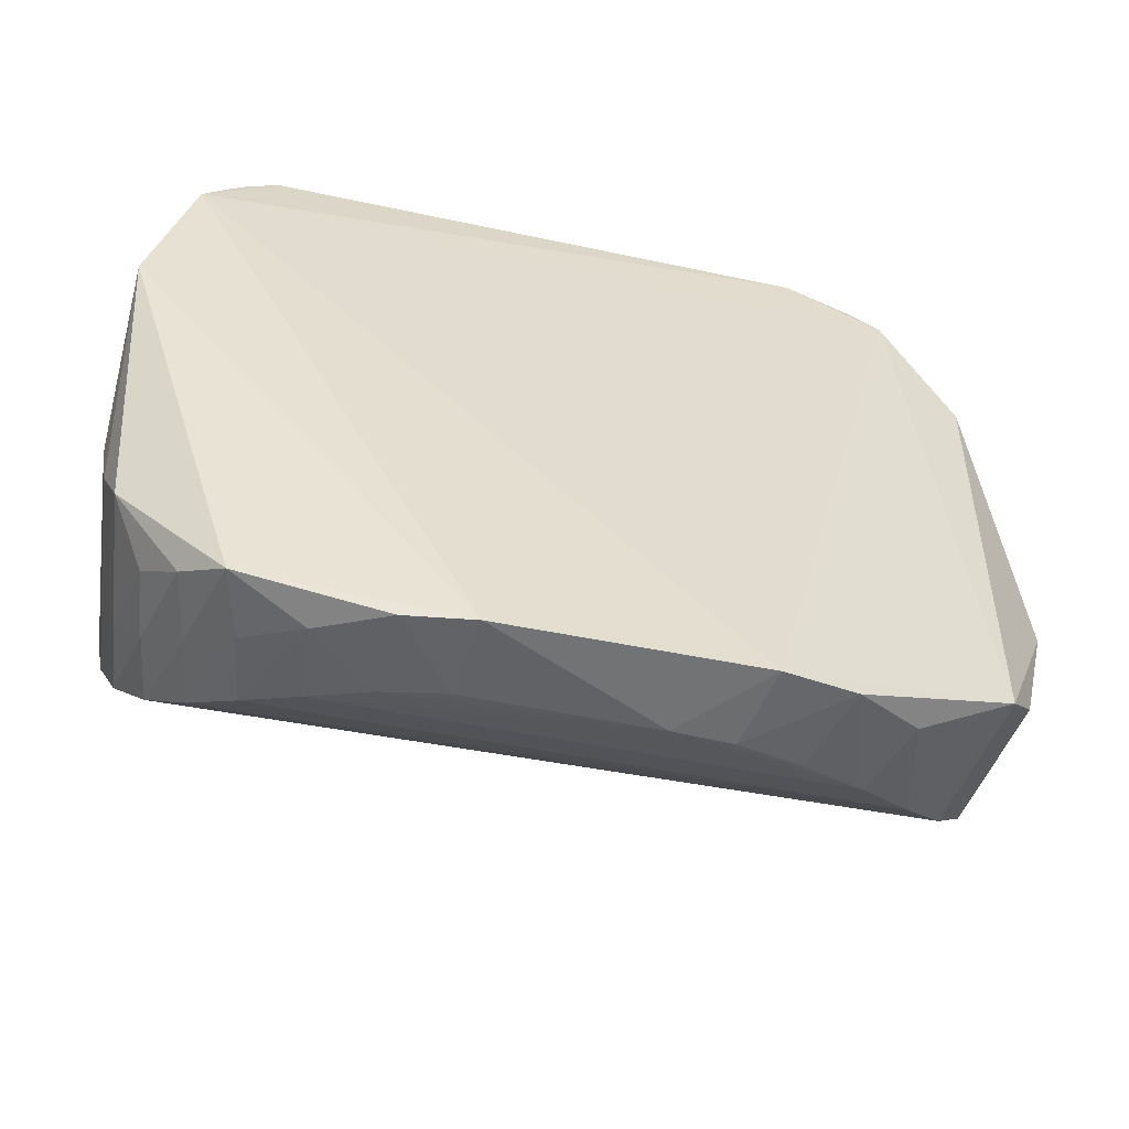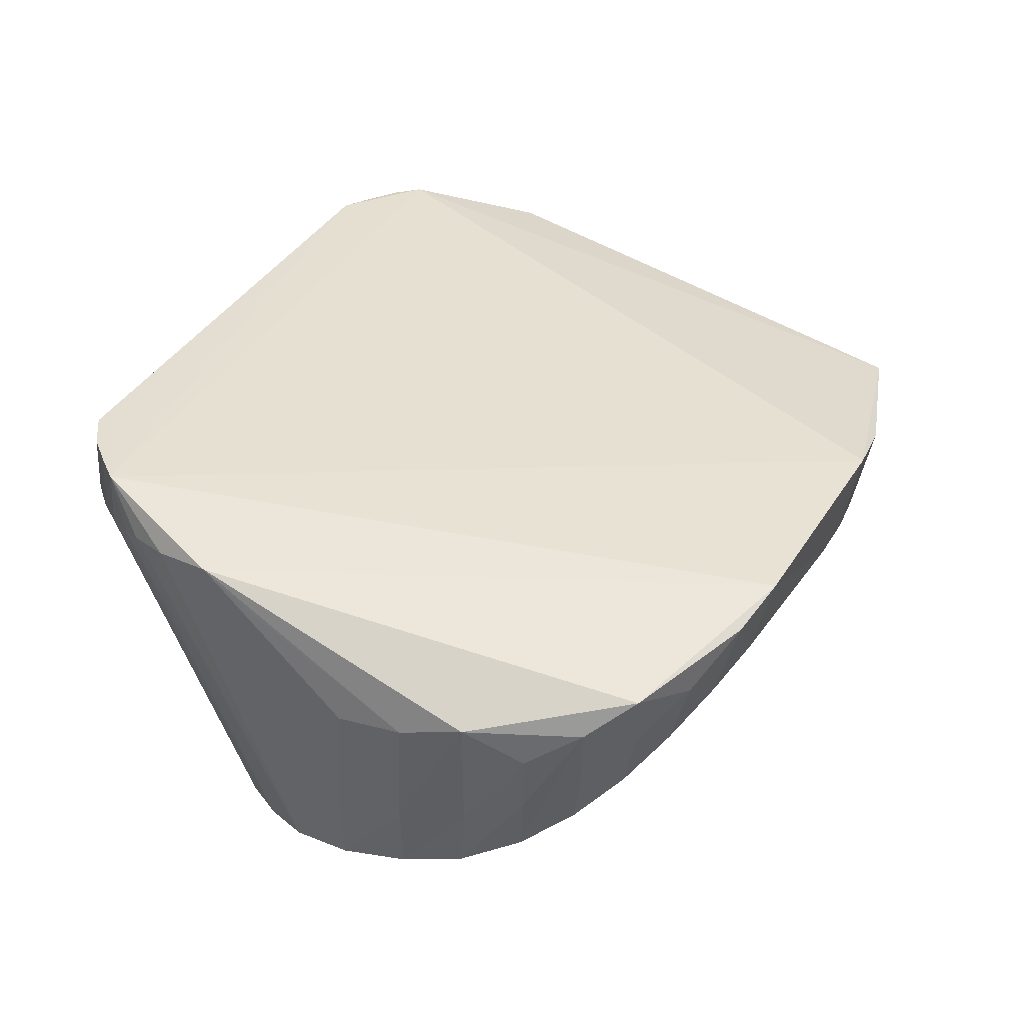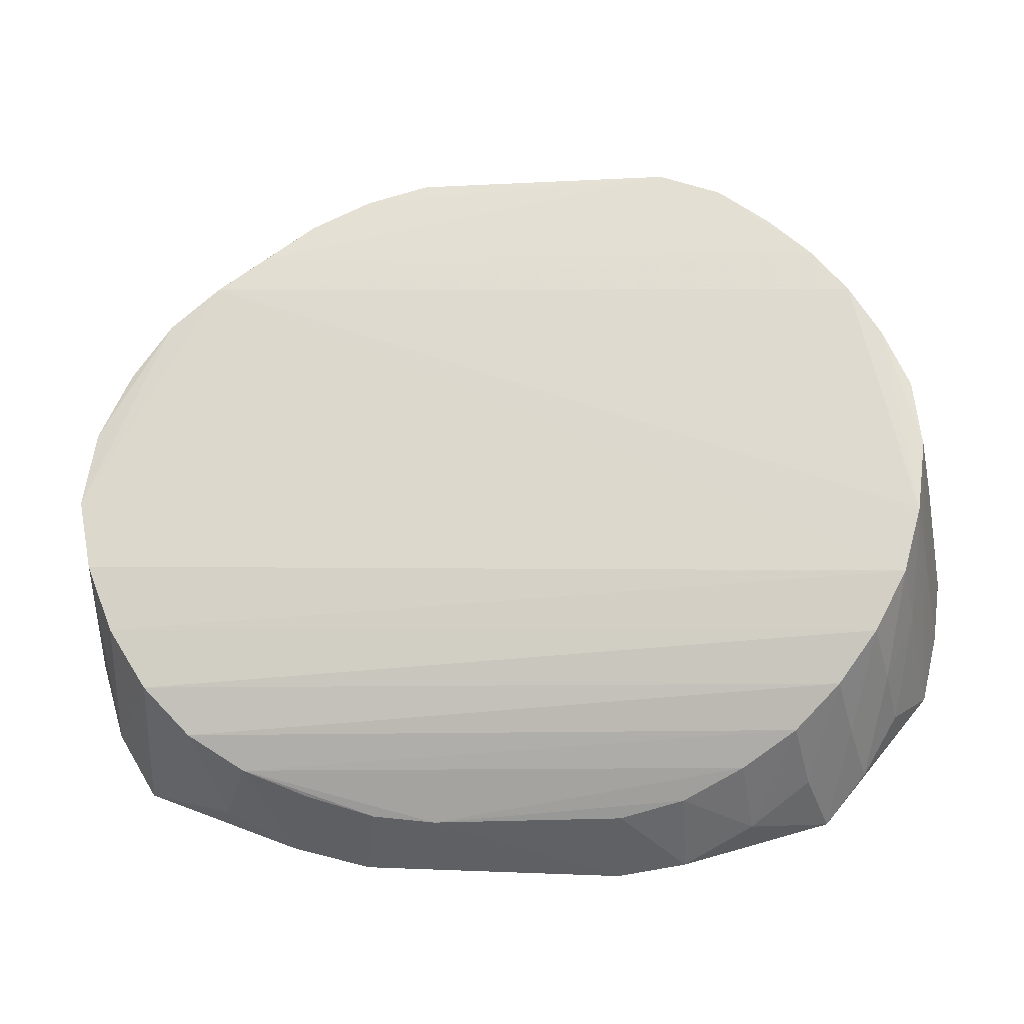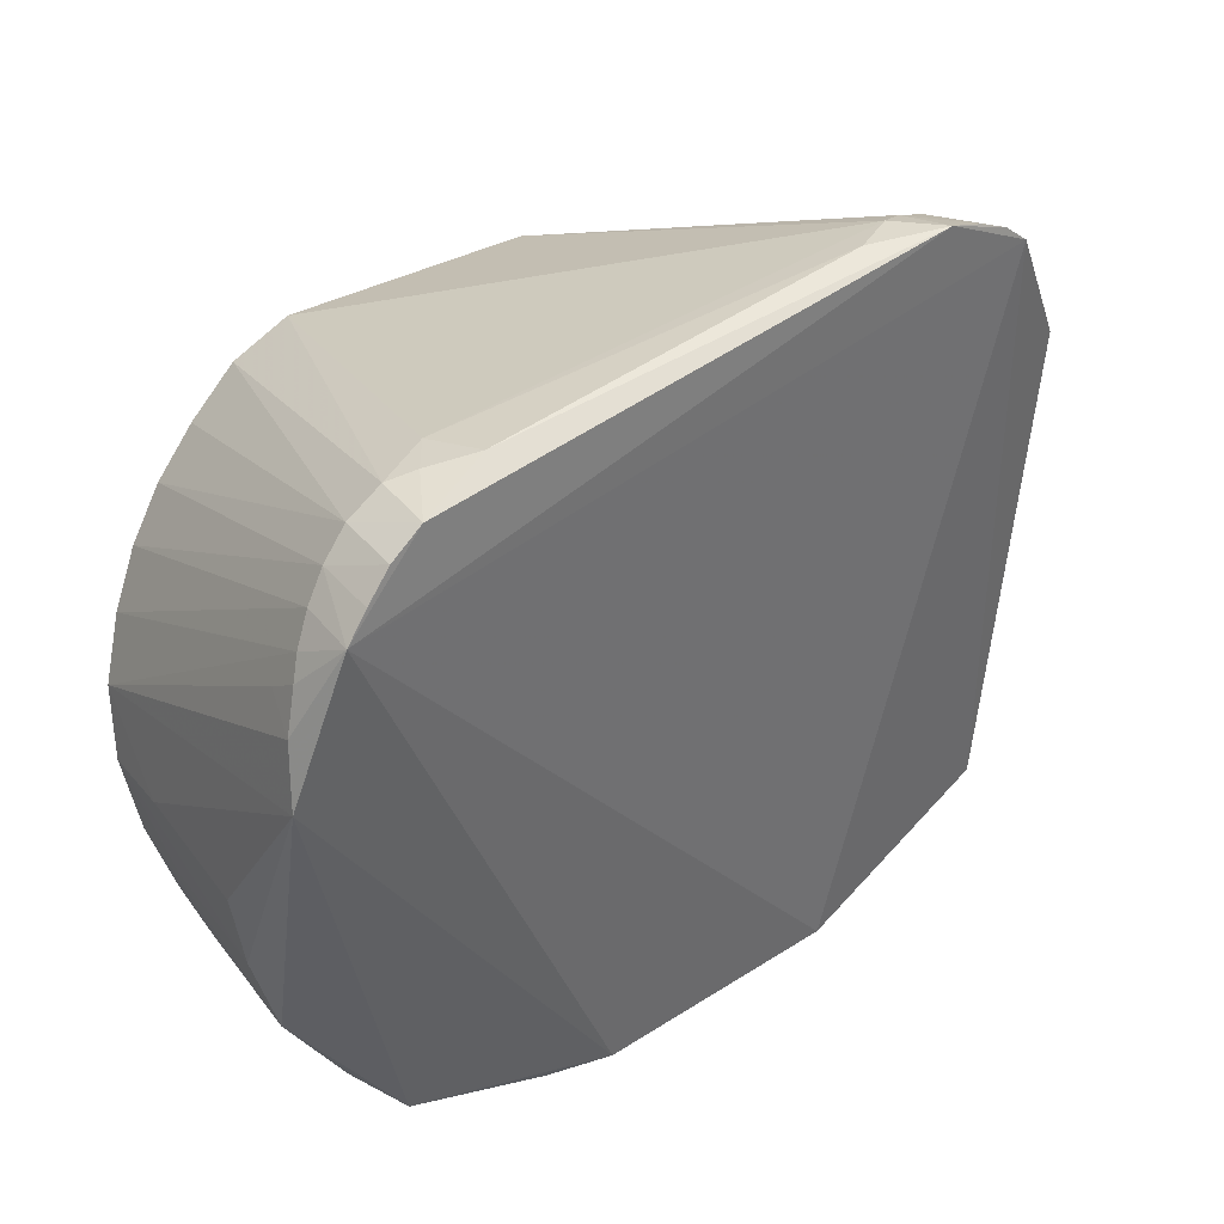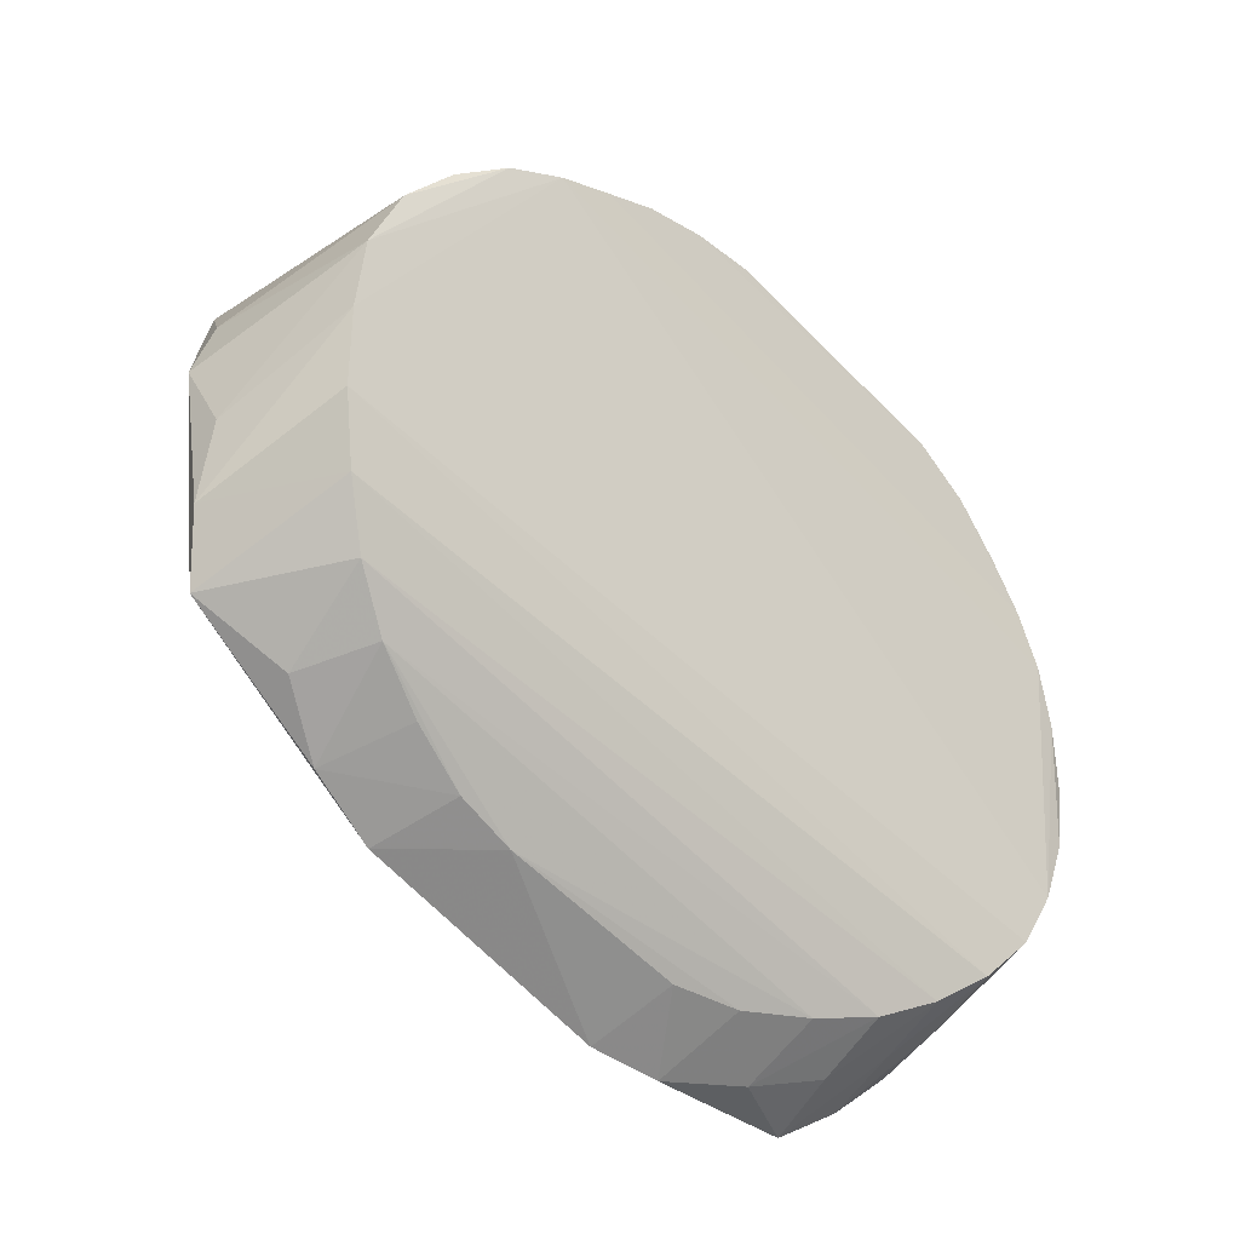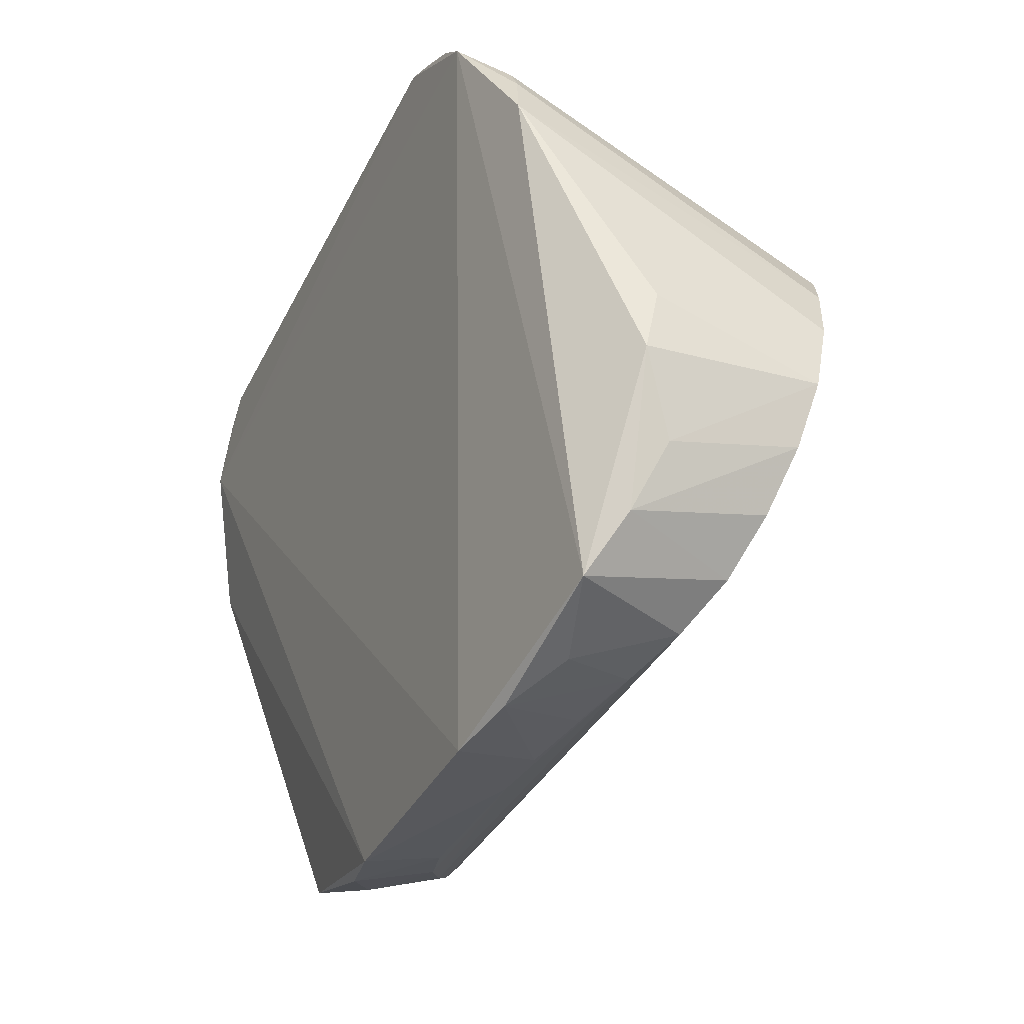
<metadata>
{"format":"obj","ext":"obj","renderer":"f3d","projection":"perspective","resolution":1024,"background":"white","views":[{"elev":-63.3,"azim":168.1,"up":"+Z"},{"elev":37.4,"azim":122.7,"up":"+Y"},{"elev":-37.7,"azim":6.4,"up":"+Z"},{"elev":29.3,"azim":142.2,"up":"+Z"},{"elev":-54.6,"azim":-46.4,"up":"+Z"},{"elev":-28.7,"azim":-111.3,"up":"+Z"}]}
</metadata>
<code>
v 0.1021 0.05679 0.09416
v 0.0933 0.05768 0.101
v 0.1234 0.06364 0.05227
v 0.09122 -0.04666 0.05917
v 0.1008 -0.04394 0.04622
v 0.1197 -0.008389 -0.00213
v 0.1166 -0.004946 -0.02207
v 0.1229 0.03041 -0.007426
v 0.12 0.03204 -0.02567
v 0.1137 0.05863 0.0786
v 0.1087 0.0574 0.08638
v 0.07855 0.05112 0.1044
v 0.07373 0.06745 0.1065
v 0.09535 0.03318 -0.06978
v 0.1051 0.02444 -0.05679
v 0.02619 0.02274 -0.08554
v 0.1028 0.005693 -0.05524
v 0.09174 0.01345 -0.0674
v 0.06246 0.03263 -0.08486
v 0.08378 0.04192 -0.08017
v 0.07896 0.02266 -0.07744
v 0.06583 -0.0508 0.08272
v 0.04895 -0.05208 0.09007
v 0.08598 0.06099 0.1033
v 0.124 0.05721 0.02132
v 0.125 0.0664 0.03513
v 0.04407 0.01851 -0.08349
v 0.1111 -0.0002279 -0.04066
v 0.1152 0.03725 -0.04322
v 0.1179 0.0604 0.07026
v 0.1203 0.06224 0.06394
v 0.12 0.05243 0.05894
v 0.1174 -0.03016 -0.00194
v 0.1144 -0.02571 -0.02096
v 0.09972 -0.01365 -0.05247
v 0.0888 -0.005636 -0.06374
v 0.06117 0.01074 -0.07872
v 0.07619 0.002837 -0.0725
v 0.07971 -0.04874 0.07112
v 0.1159 -0.03433 0.01681
v 0.02367 0.04635 -0.09073
v 0.04286 0.04323 -0.0899
v 0.109 -0.02049 -0.03803
v 0.1031 0.07475 0.09209
v 0.1093 0.07495 0.08417
v 0.09458 0.07455 0.09885
v 0.1148 0.07518 0.07642
v 0.1091 -0.03972 0.03226
v -0.06917 0.04818 0.1192
v -0.05851 0.05054 0.1222
v -0.1049 0.0497 0.09273
v -0.0848 -0.04692 0.06256
v -0.0705 -0.04886 0.07199
v -0.1293 0.0207 0.01403
v -0.08765 0.0468 0.11
v -0.07929 0.04693 0.1151
v -0.03759 0.06097 0.1229
v -0.1213 0.02626 -0.04614
v -0.126 0.0172 -0.02707
v -0.04347 0.02088 -0.08154
v -0.0264 0.02245 -0.08369
v -0.08767 0.02916 -0.07245
v -0.1121 0.03527 -0.06166
v -0.0222 -0.05195 0.09389
v -0.03938 -0.05142 0.08963
v -0.05092 0.05399 0.1237
v -0.1124 0.05237 0.07881
v -0.06182 0.01586 -0.07681
v -0.1312 0.02507 -0.003682
v -0.09403 0.04787 0.1048
v -0.09833 0.04887 0.101
v -0.1208 -0.03257 0.02079
v -0.1249 -0.02713 0.000335
v -0.1154 -0.01469 -0.03658
v -0.1058 -0.007445 -0.05205
v -0.09389 0.0008819 -0.06353
v -0.07919 0.008913 -0.0713
v -0.05634 -0.05029 0.08205
v -0.1111 -0.0375 0.03872
v -0.06961 0.03956 -0.07969
v -0.04856 0.04431 -0.08454
v -0.1219 -0.02154 -0.01854
v -0.08233 0.06304 0.1173
v -0.07239 0.06412 0.1209
v -0.06146 0.06577 0.1235
v -0.09019 0.06235 0.1121
v -0.09889 -0.04322 0.05237
f 12 66 23
f 23 2 12
f 86 81 63
f 23 66 64
f 64 65 23
f 46 85 13
f 67 63 69
f 86 63 67
f 69 63 58
f 62 76 63
f 32 30 40
f 3 40 26
f 3 32 40
f 22 2 23
f 40 30 48
f 66 85 50
f 50 64 66
f 83 85 86
f 86 55 83
f 83 55 56
f 2 46 24
f 46 13 24
f 24 12 2
f 24 13 12
f 66 12 57
f 12 13 57
f 57 85 66
f 57 13 85
f 19 42 20
f 69 58 59
f 59 58 82
f 59 73 69
f 82 73 59
f 63 76 75
f 75 58 63
f 54 67 69
f 69 73 54
f 80 63 81
f 80 62 63
f 47 3 26
f 47 81 86
f 86 85 47
f 47 85 46
f 46 44 47
f 4 11 1
f 2 22 1
f 1 11 44
f 1 46 2
f 1 44 46
f 40 48 33
f 5 11 4
f 51 67 79
f 86 67 51
f 52 5 4
f 82 43 52
f 52 73 82
f 65 56 78
f 56 55 78
f 55 52 78
f 49 83 56
f 49 56 65
f 65 64 49
f 64 50 49
f 38 19 21
f 21 19 20
f 42 19 27
f 60 80 81
f 81 47 41
f 41 47 26
f 26 20 41
f 20 42 41
f 29 20 26
f 82 58 74
f 58 75 74
f 74 43 82
f 74 35 43
f 74 75 35
f 72 54 73
f 79 67 72
f 67 54 72
f 31 47 30
f 3 47 31
f 30 32 31
f 32 3 31
f 44 11 45
f 45 47 44
f 11 47 45
f 39 22 4
f 4 1 39
f 39 1 22
f 11 5 10
f 30 47 10
f 10 47 11
f 10 48 30
f 10 5 48
f 87 52 55
f 87 51 79
f 79 72 87
f 73 52 87
f 87 72 73
f 34 52 43
f 5 52 34
f 34 33 48
f 48 5 34
f 53 78 52
f 53 52 4
f 23 65 53
f 65 78 53
f 53 22 23
f 4 22 53
f 85 83 84
f 83 49 84
f 84 50 85
f 84 49 50
f 36 21 20
f 38 21 36
f 36 76 38
f 36 75 76
f 35 75 36
f 37 19 38
f 37 27 19
f 42 27 16
f 16 41 42
f 62 80 77
f 76 62 77
f 38 76 77
f 77 37 38
f 41 16 61
f 61 60 81
f 81 41 61
f 61 16 27
f 27 37 61
f 61 77 60
f 37 77 61
f 26 25 9
f 9 29 26
f 51 87 71
f 86 51 71
f 80 60 68
f 68 77 80
f 60 77 68
f 20 29 14
f 29 15 14
f 43 35 17
f 35 14 17
f 17 14 15
f 28 15 29
f 28 34 43
f 29 34 28
f 43 17 28
f 28 17 15
f 8 9 25
f 33 9 8
f 8 25 26
f 7 34 29
f 29 9 7
f 33 34 7
f 7 9 33
f 70 87 55
f 70 71 87
f 70 55 86
f 86 71 70
f 35 36 18
f 18 14 35
f 18 36 20
f 20 14 18
f 6 8 26
f 33 8 6
f 26 40 6
f 40 33 6

</code>
